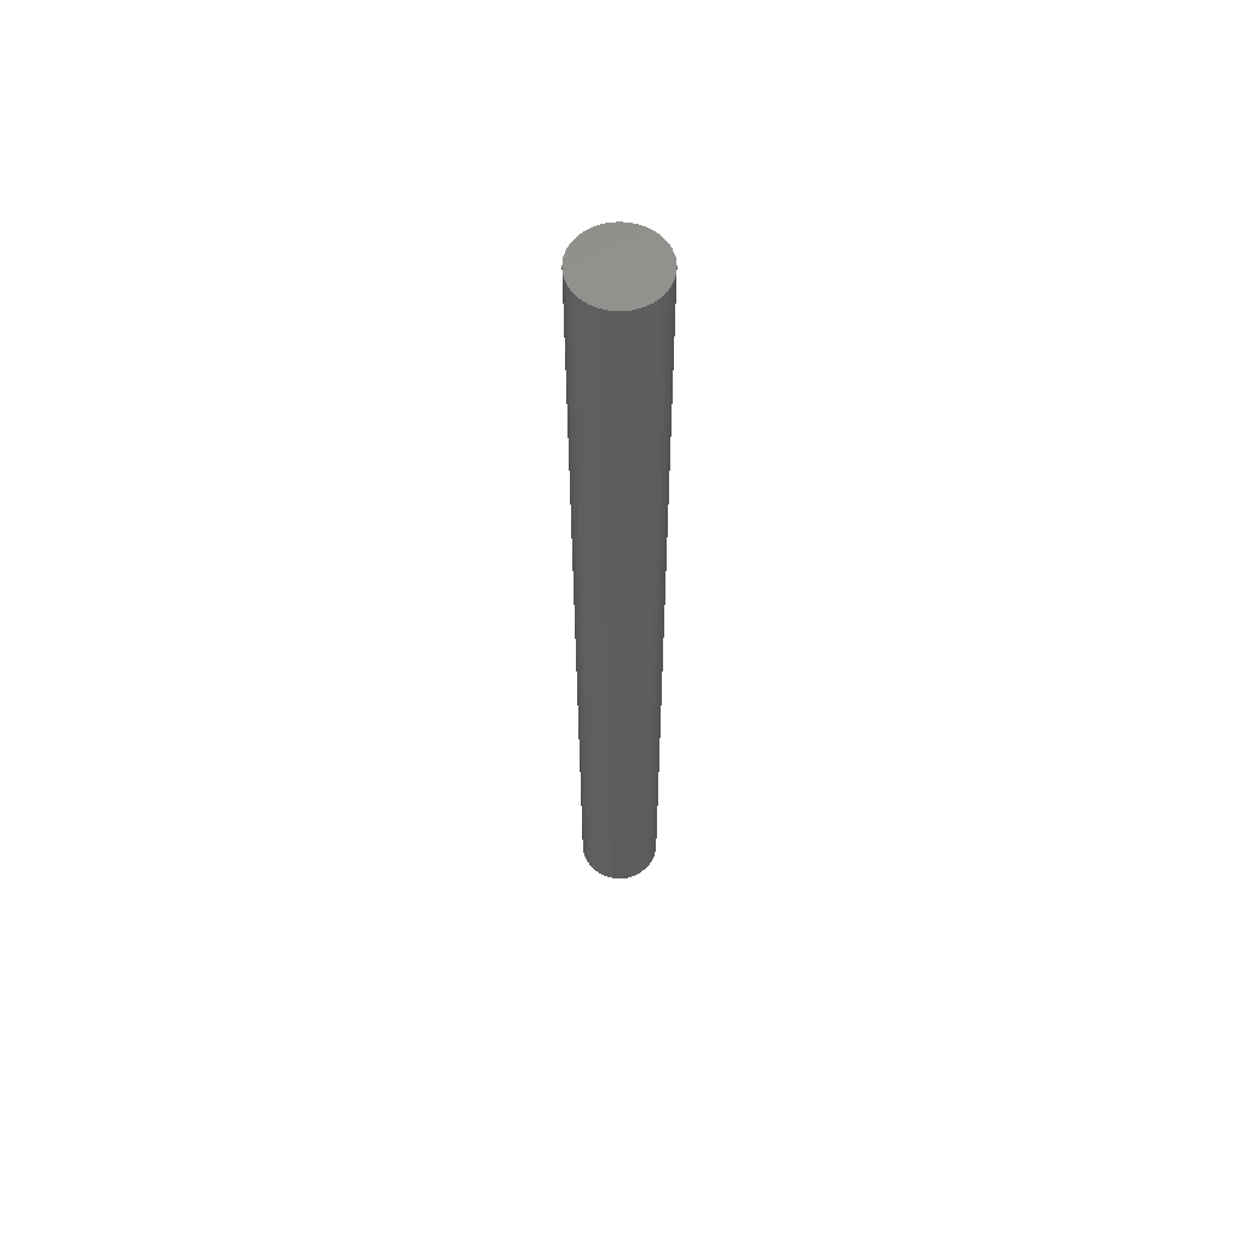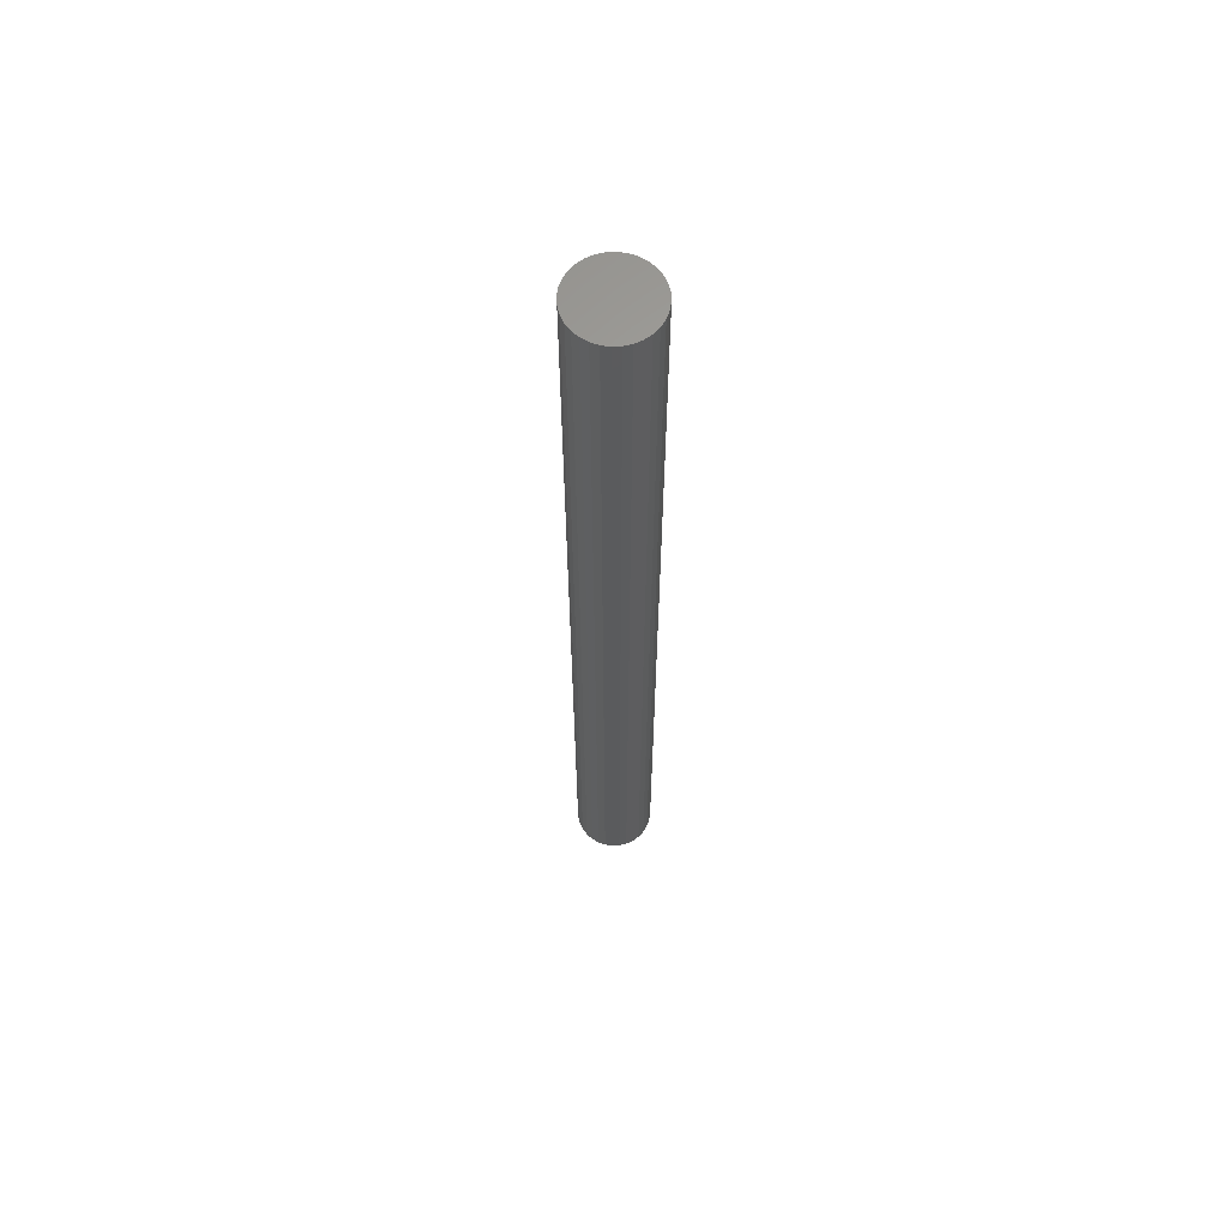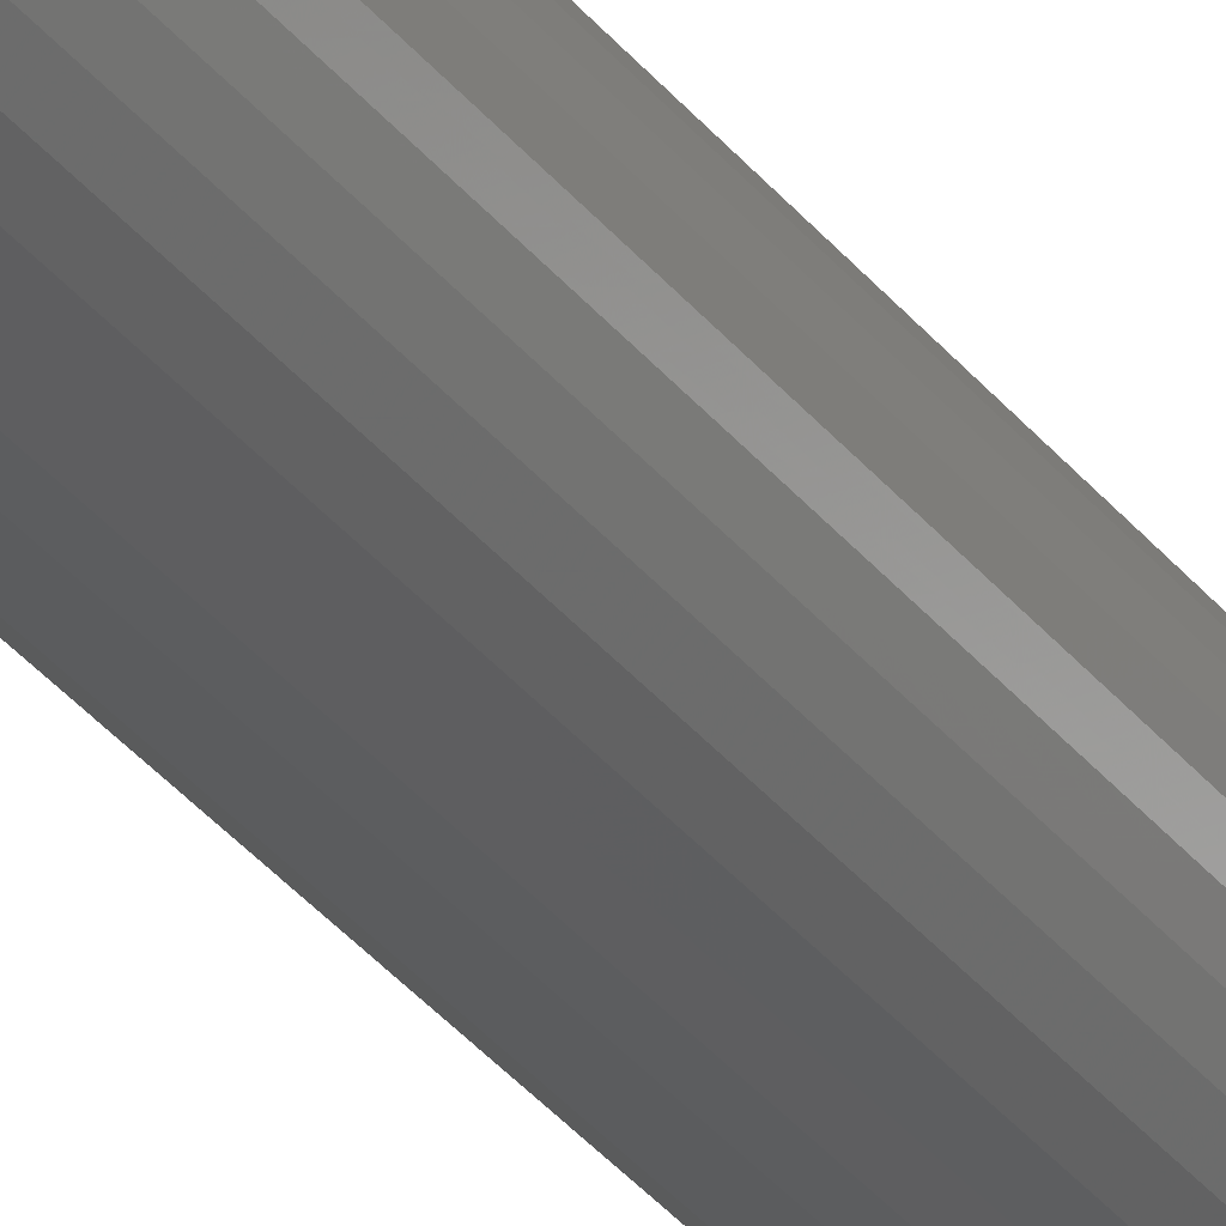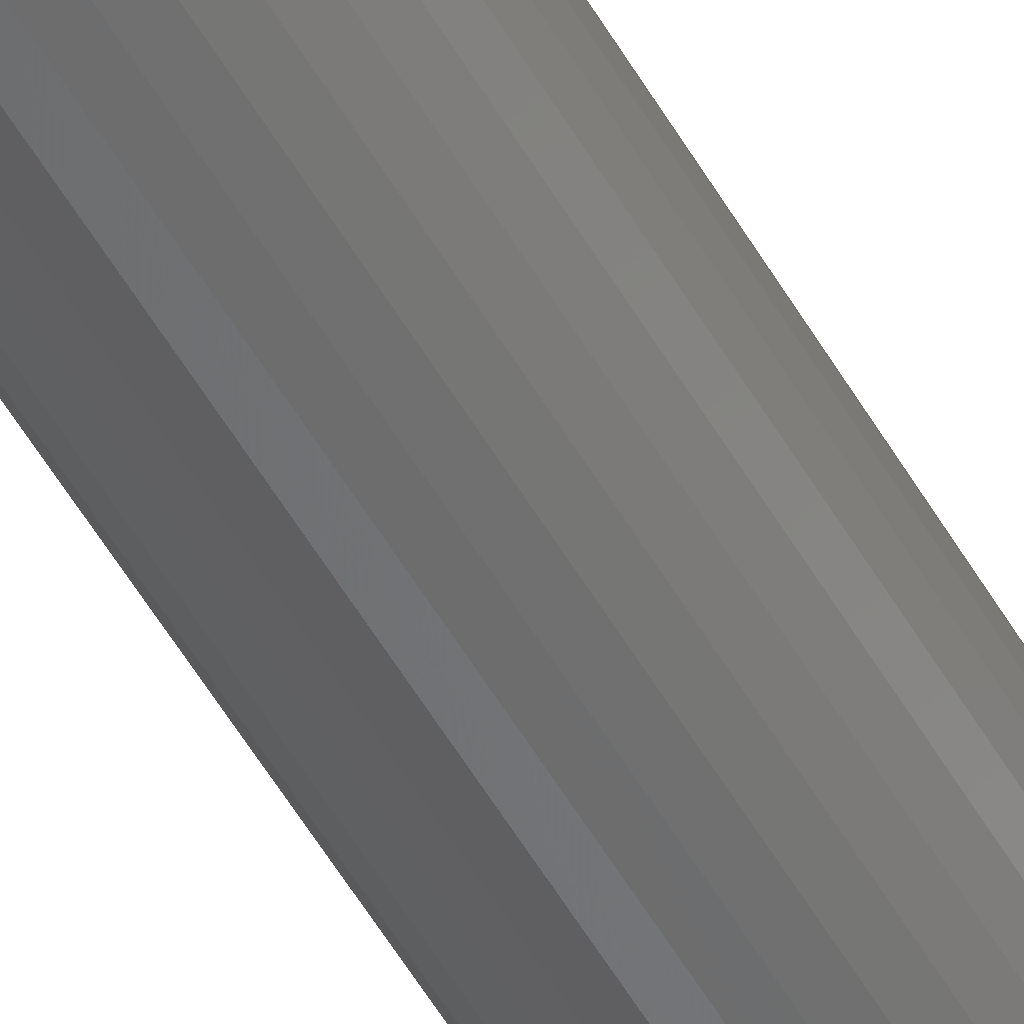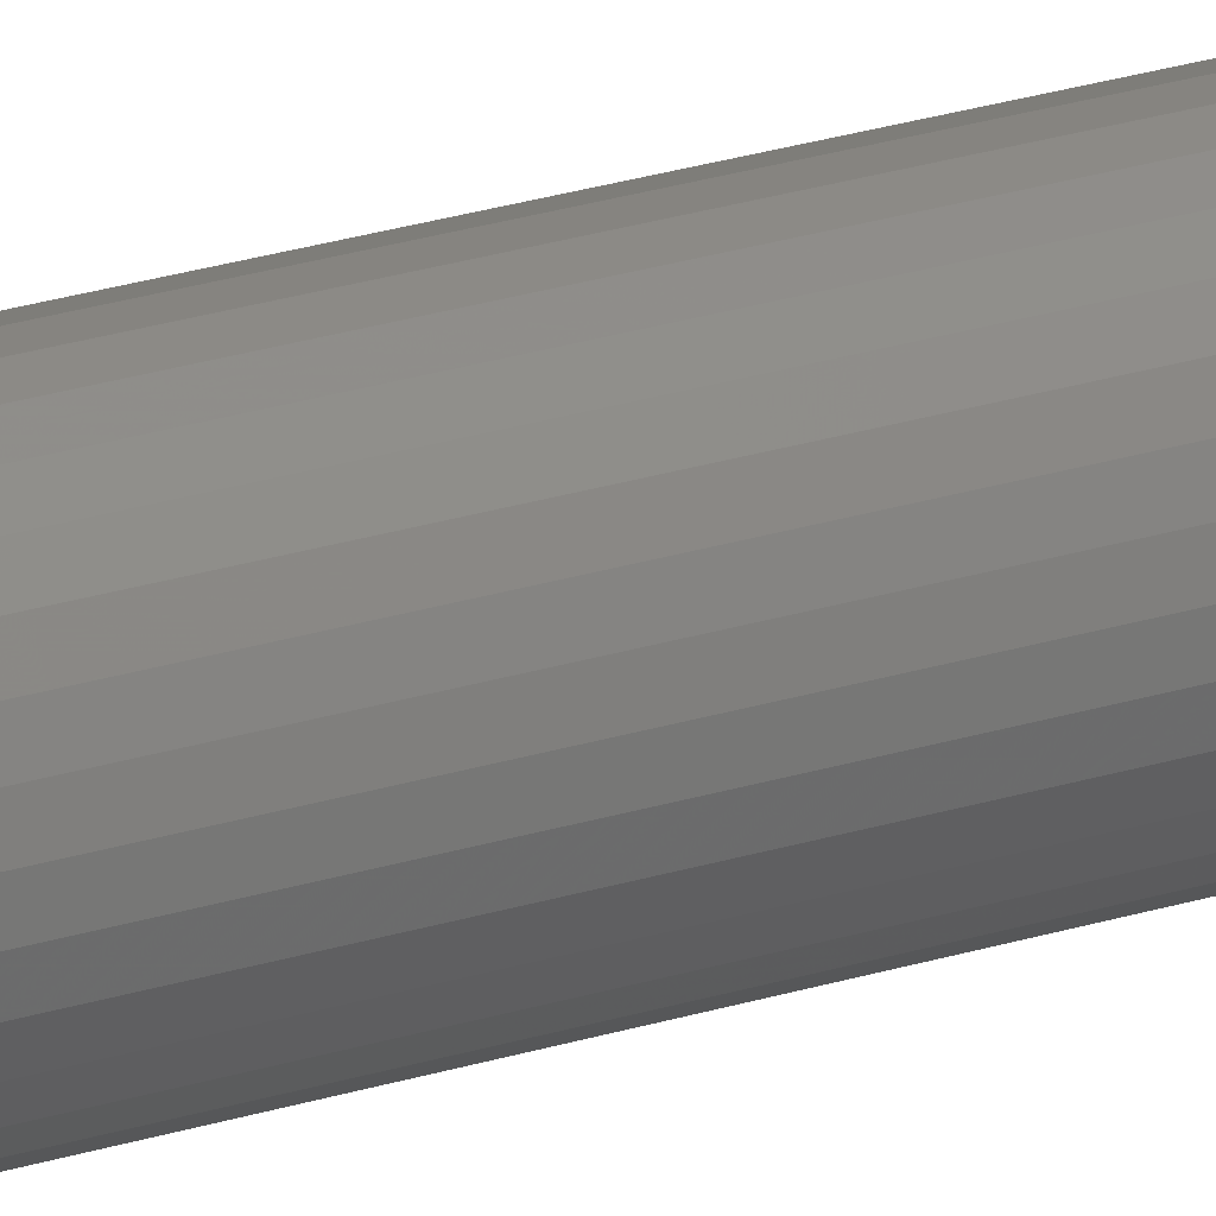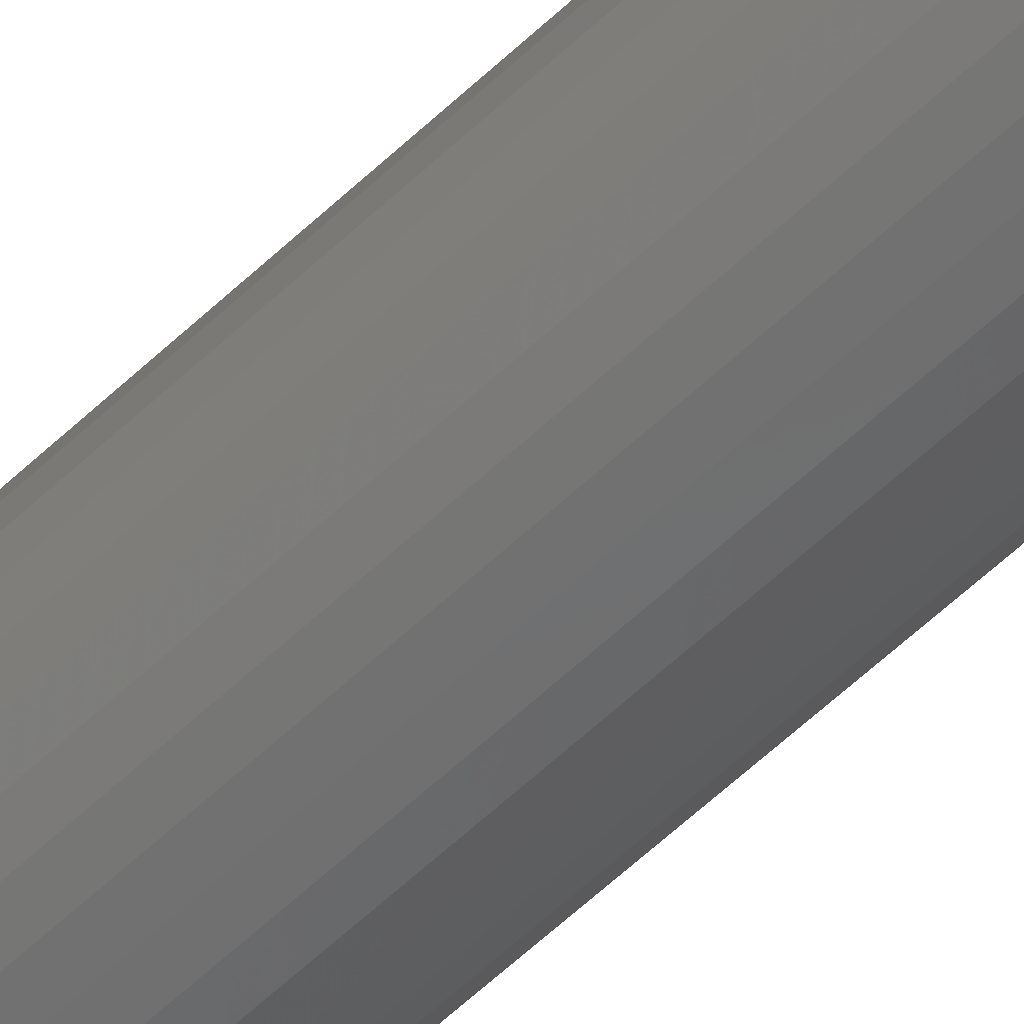
<metadata>
{"format":"stl","ext":"stl","renderer":"f3d","projection":"perspective","resolution":1024,"background":"white","views":[{"elev":59.6,"azim":-34.1,"up":"+Y"},{"elev":63.2,"azim":-19.7,"up":"+Y"},{"elev":-33.9,"azim":-148.1,"up":"+Z"},{"elev":-54.3,"azim":-150.5,"up":"+Z"},{"elev":26.1,"azim":63.7,"up":"+Z"},{"elev":-54.6,"azim":135.8,"up":"+Z"}]}
</metadata>
<code>
# stl→obj: 128 verts, 252 faces
v 0.1062 -0.75 0.075
v 0.08281 -0.75 0.075
v 0.08266 -0.75 0.07348
v 0.075 -0.75 0.1062
v 0.0689 -0.75 0.1056
v 0.06304 -0.75 0.1039
v 0.07201 -0.75 0.08222
v 0.06948 -0.75 0.08052
v 0.07066 -0.75 0.0815
v 0.06778 -0.75 0.07201
v 0.06734 -0.75 0.07348
v 0.04435 -0.75 0.0689
v 0.0685 -0.75 0.07066
v 0.07066 -0.75 0.0685
v 0.06948 -0.75 0.06948
v 0.05764 -0.75 0.04902
v 0.04613 -0.75 0.06304
v 0.04902 -0.75 0.05764
v 0.0529 -0.75 0.0529
v 0.101 -0.75 0.05764
v 0.1039 -0.75 0.06304
v 0.09236 -0.75 0.04902
v 0.0971 -0.75 0.0529
v 0.08696 -0.75 0.04613
v 0.075 -0.75 0.04375
v 0.0811 -0.75 0.04435
v 0.04375 -0.75 0.075
v 0.06719 -0.75 0.075
v 0.06734 -0.75 0.07652
v 0.04435 -0.75 0.0811
v 0.06778 -0.75 0.07799
v 0.0685 -0.75 0.07934
v 0.04613 -0.75 0.08696
v 0.07348 -0.75 0.08266
v 0.075 -0.75 0.08281
v 0.1039 -0.75 0.08696
v 0.101 -0.75 0.09236
v 0.0971 -0.75 0.0971
v 0.09236 -0.75 0.101
v 0.08696 -0.75 0.1039
v 0.0811 -0.75 0.1056
v 0.05764 -0.75 0.101
v 0.0529 -0.75 0.0971
v 0.04902 -0.75 0.09236
v 0.075 -0.75 0.06719
v 0.06304 -0.75 0.04613
v 0.0689 -0.75 0.04435
v 0.07348 -0.75 0.06734
v 0.07201 -0.75 0.06778
v 0.07652 -0.75 0.08266
v 0.07799 -0.75 0.08222
v 0.07934 -0.75 0.0815
v 0.08052 -0.75 0.08052
v 0.1056 -0.75 0.0811
v 0.0815 -0.75 0.07934
v 0.08222 -0.75 0.07799
v 0.08266 -0.75 0.07652
v 0.08052 -0.75 0.06948
v 0.07934 -0.75 0.0685
v 0.07799 -0.75 0.06778
v 0.07652 -0.75 0.06734
v 0.1056 -0.75 0.0689
v 0.08222 -0.75 0.07201
v 0.0815 -0.75 0.07066
v 0.075 -0.01562 0.06719
v 0.07652 -0.01562 0.06734
v 0.07799 -0.01562 0.06778
v 0.07934 -0.01562 0.0685
v 0.08052 -0.01562 0.06948
v 0.0815 -0.01562 0.07066
v 0.08222 -0.01562 0.07201
v 0.08266 -0.01562 0.07348
v 0.08281 -0.01562 0.075
v 0.07348 -0.01562 0.06734
v 0.07201 -0.01562 0.06778
v 0.07066 -0.01562 0.0685
v 0.06948 -0.01562 0.06948
v 0.0685 -0.01562 0.07066
v 0.06778 -0.01562 0.07201
v 0.06734 -0.01562 0.07348
v 0.06719 -0.01562 0.075
v 0.075 -0.01562 0.08281
v 0.07348 -0.01562 0.08266
v 0.07201 -0.01562 0.08222
v 0.07066 -0.01562 0.0815
v 0.06948 -0.01562 0.08052
v 0.0685 -0.01562 0.07934
v 0.06778 -0.01562 0.07799
v 0.06734 -0.01562 0.07652
v 0.07652 -0.01562 0.08266
v 0.07799 -0.01562 0.08222
v 0.07934 -0.01562 0.0815
v 0.08052 -0.01562 0.08052
v 0.0815 -0.01562 0.07934
v 0.08222 -0.01562 0.07799
v 0.08266 -0.01562 0.07652
v 0.1062 0.007812 0.075
v 0.1056 0.007812 0.0689
v 0.1039 0.007812 0.06304
v 0.101 0.007812 0.05764
v 0.0971 0.007812 0.0529
v 0.09236 0.007812 0.04902
v 0.08696 0.007812 0.04613
v 0.0811 0.007812 0.04435
v 0.075 0.007812 0.04375
v 0.0689 0.007812 0.04435
v 0.06304 0.007812 0.04613
v 0.05764 0.007812 0.04902
v 0.0529 0.007812 0.0529
v 0.04902 0.007812 0.05764
v 0.04613 0.007812 0.06304
v 0.04435 0.007812 0.0689
v 0.04375 0.007812 0.075
v 0.04435 0.007812 0.0811
v 0.04613 0.007812 0.08696
v 0.04902 0.007812 0.09236
v 0.0529 0.007812 0.0971
v 0.05764 0.007812 0.101
v 0.06304 0.007812 0.1039
v 0.0689 0.007812 0.1056
v 0.075 0.007812 0.1062
v 0.0811 0.007812 0.1056
v 0.08696 0.007812 0.1039
v 0.09236 0.007812 0.101
v 0.0971 0.007812 0.0971
v 0.101 0.007812 0.09236
v 0.1039 0.007812 0.08696
v 0.1056 0.007812 0.0811
f 1 2 3
f 4 5 6
f 7 8 9
f 10 11 12
f 12 13 10
f 13 12 14
f 13 14 15
f 16 17 18
f 16 18 19
f 20 21 22
f 22 23 20
f 24 25 26
f 27 12 11
f 27 11 28
f 27 28 29
f 30 27 29
f 30 29 31
f 30 31 32
f 30 32 8
f 30 8 7
f 33 30 7
f 33 7 34
f 33 34 35
f 35 36 37
f 35 37 38
f 35 38 39
f 35 39 40
f 35 40 41
f 35 41 4
f 35 4 6
f 35 6 42
f 35 42 43
f 35 43 44
f 35 44 33
f 45 17 16
f 45 16 46
f 45 46 47
f 45 47 25
f 45 25 24
f 45 24 22
f 45 22 21
f 17 45 48
f 17 48 49
f 17 49 14
f 17 14 12
f 36 35 50
f 36 50 51
f 36 51 52
f 36 52 53
f 36 53 54
f 54 53 55
f 54 55 56
f 54 56 57
f 54 57 2
f 54 2 1
f 21 58 59
f 21 59 60
f 21 60 61
f 21 61 45
f 62 1 3
f 62 3 63
f 62 63 64
f 62 64 58
f 62 58 21
f 65 61 66
f 66 61 60
f 66 60 67
f 67 60 59
f 67 59 68
f 68 59 58
f 68 58 69
f 69 58 64
f 69 64 70
f 70 64 63
f 70 63 71
f 71 63 3
f 71 3 72
f 72 3 2
f 72 2 73
f 61 65 45
f 45 65 74
f 45 74 48
f 48 74 75
f 48 75 49
f 49 75 76
f 49 76 14
f 14 76 77
f 14 77 15
f 15 77 78
f 15 78 13
f 13 78 79
f 13 79 10
f 10 79 80
f 10 80 11
f 11 80 81
f 11 81 28
f 82 34 83
f 83 34 7
f 83 7 84
f 84 7 9
f 84 9 85
f 85 9 8
f 85 8 86
f 86 8 32
f 86 32 87
f 87 32 31
f 87 31 88
f 88 31 29
f 88 29 89
f 89 29 28
f 89 28 81
f 34 82 35
f 35 82 90
f 35 90 50
f 50 90 91
f 50 91 51
f 51 91 92
f 51 92 52
f 52 92 93
f 52 93 53
f 53 93 94
f 53 94 55
f 55 94 95
f 55 95 56
f 56 95 96
f 56 96 57
f 57 96 73
f 57 73 2
f 97 1 98
f 98 1 62
f 98 62 99
f 99 62 21
f 99 21 100
f 100 21 20
f 100 20 101
f 101 20 23
f 101 23 102
f 102 23 22
f 102 22 103
f 103 22 24
f 103 24 104
f 104 24 26
f 104 26 105
f 105 26 25
f 105 25 106
f 106 25 47
f 106 47 107
f 107 47 46
f 107 46 108
f 108 46 16
f 108 16 109
f 109 16 19
f 109 19 110
f 110 19 18
f 110 18 111
f 111 18 17
f 111 17 112
f 112 17 12
f 112 12 113
f 113 12 27
f 113 27 114
f 114 27 30
f 114 30 115
f 115 30 33
f 115 33 116
f 116 33 44
f 116 44 117
f 117 44 43
f 117 43 118
f 118 43 42
f 118 42 119
f 119 42 6
f 119 6 120
f 120 6 5
f 120 5 121
f 121 5 4
f 121 4 122
f 122 4 41
f 122 41 123
f 123 41 40
f 123 40 124
f 124 40 39
f 124 39 125
f 125 39 38
f 125 38 126
f 126 38 37
f 126 37 127
f 127 37 36
f 127 36 128
f 128 36 54
f 128 54 97
f 97 54 1
f 119 120 121
f 119 121 122
f 123 119 122
f 118 119 123
f 124 118 123
f 117 118 124
f 125 117 124
f 116 117 125
f 126 116 125
f 115 116 126
f 127 115 126
f 114 115 127
f 128 114 127
f 99 111 98
f 110 111 99
f 100 110 99
f 109 110 100
f 101 109 100
f 108 109 101
f 102 108 101
f 107 108 102
f 103 107 102
f 106 107 103
f 105 106 103
f 104 105 103
f 111 112 98
f 98 112 113
f 98 113 97
f 97 113 114
f 97 114 128
f 88 89 95
f 95 89 96
f 81 96 89
f 80 79 72
f 72 79 71
f 79 78 71
f 71 78 70
f 78 77 70
f 70 77 76
f 70 76 69
f 69 76 75
f 69 75 74
f 74 65 69
f 68 69 65
f 68 65 66
f 68 66 67
f 73 96 81
f 73 81 80
f 73 80 72
f 94 93 92
f 94 92 91
f 94 91 90
f 94 90 82
f 94 82 83
f 94 83 84
f 94 84 85
f 94 85 86
f 94 86 87
f 94 87 88
f 94 88 95

</code>
